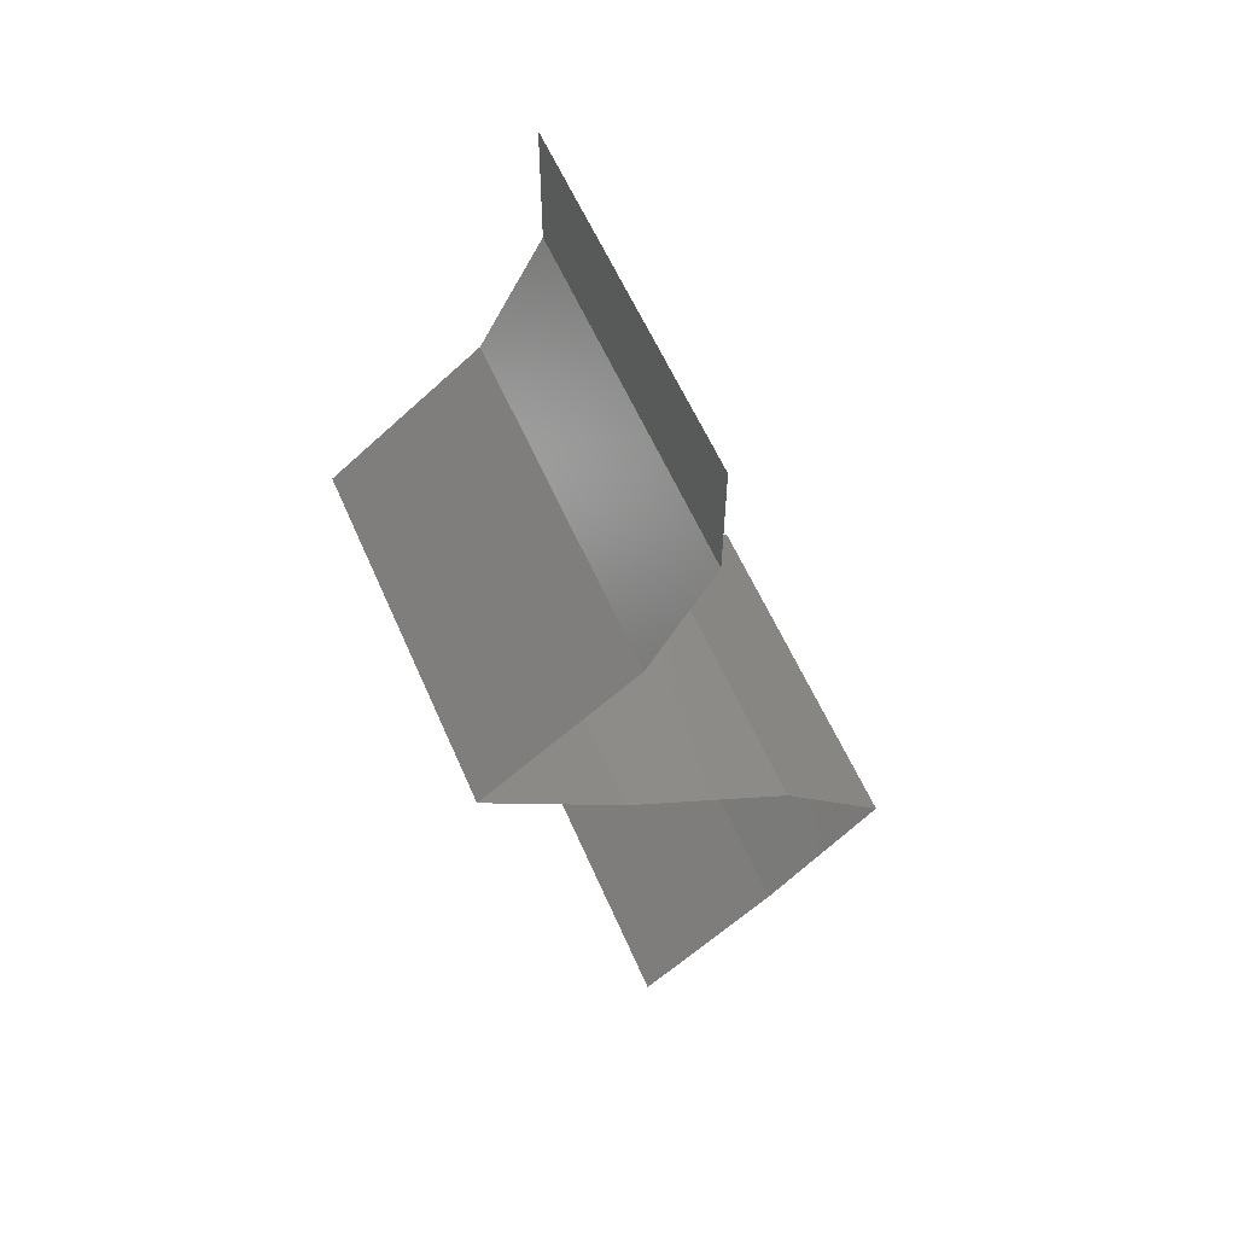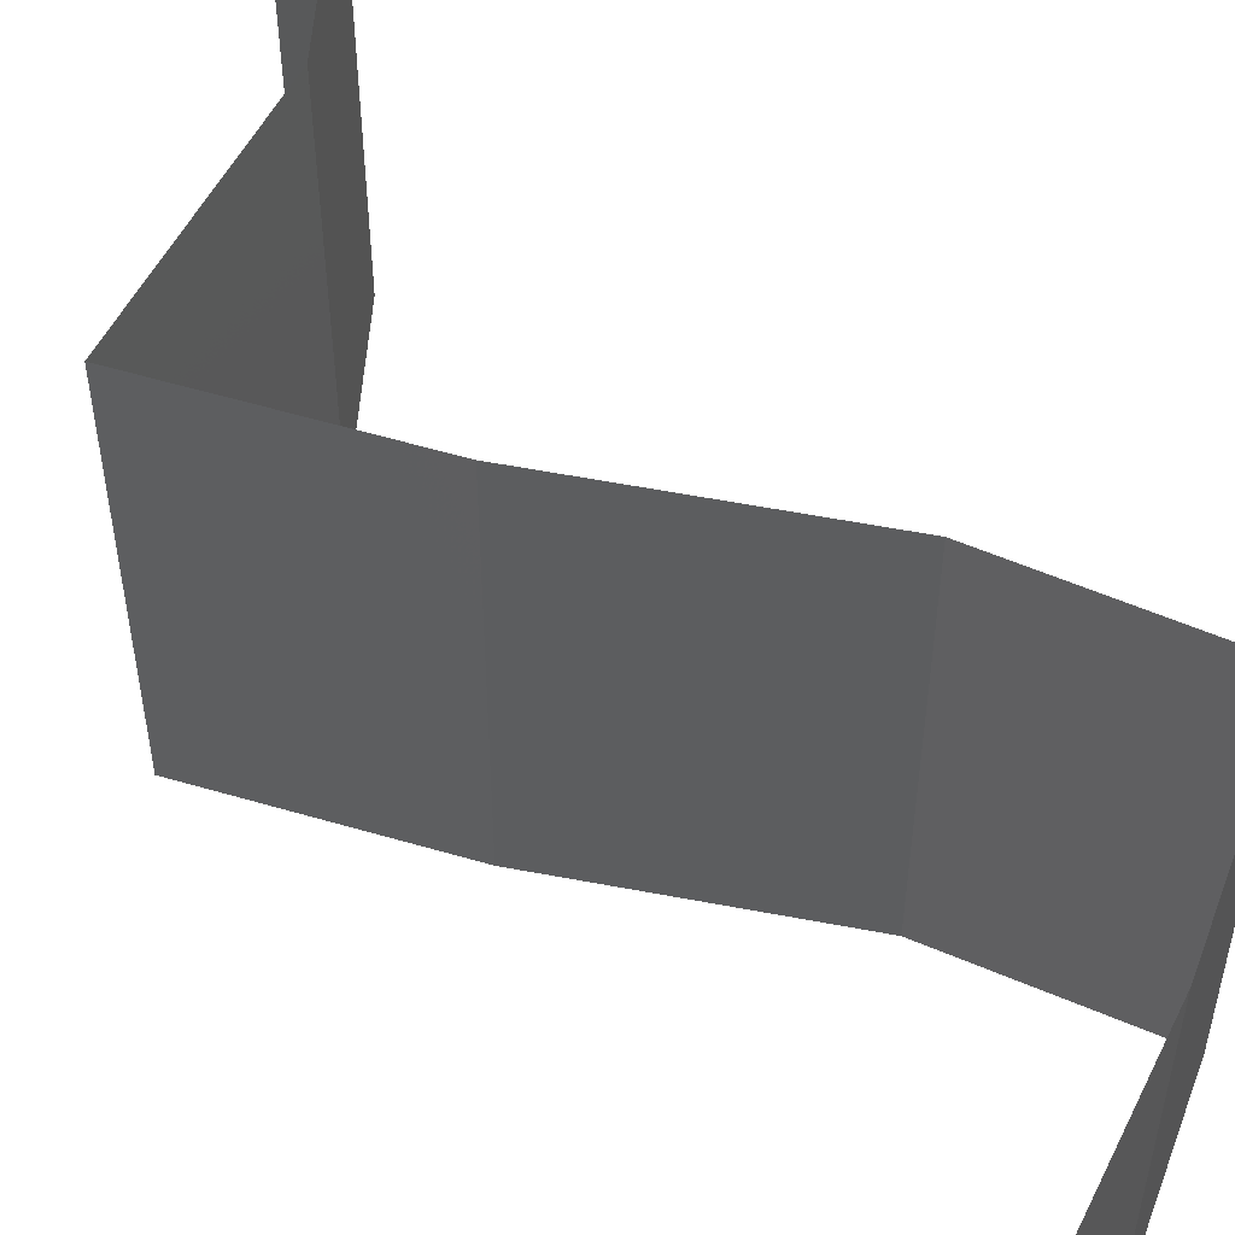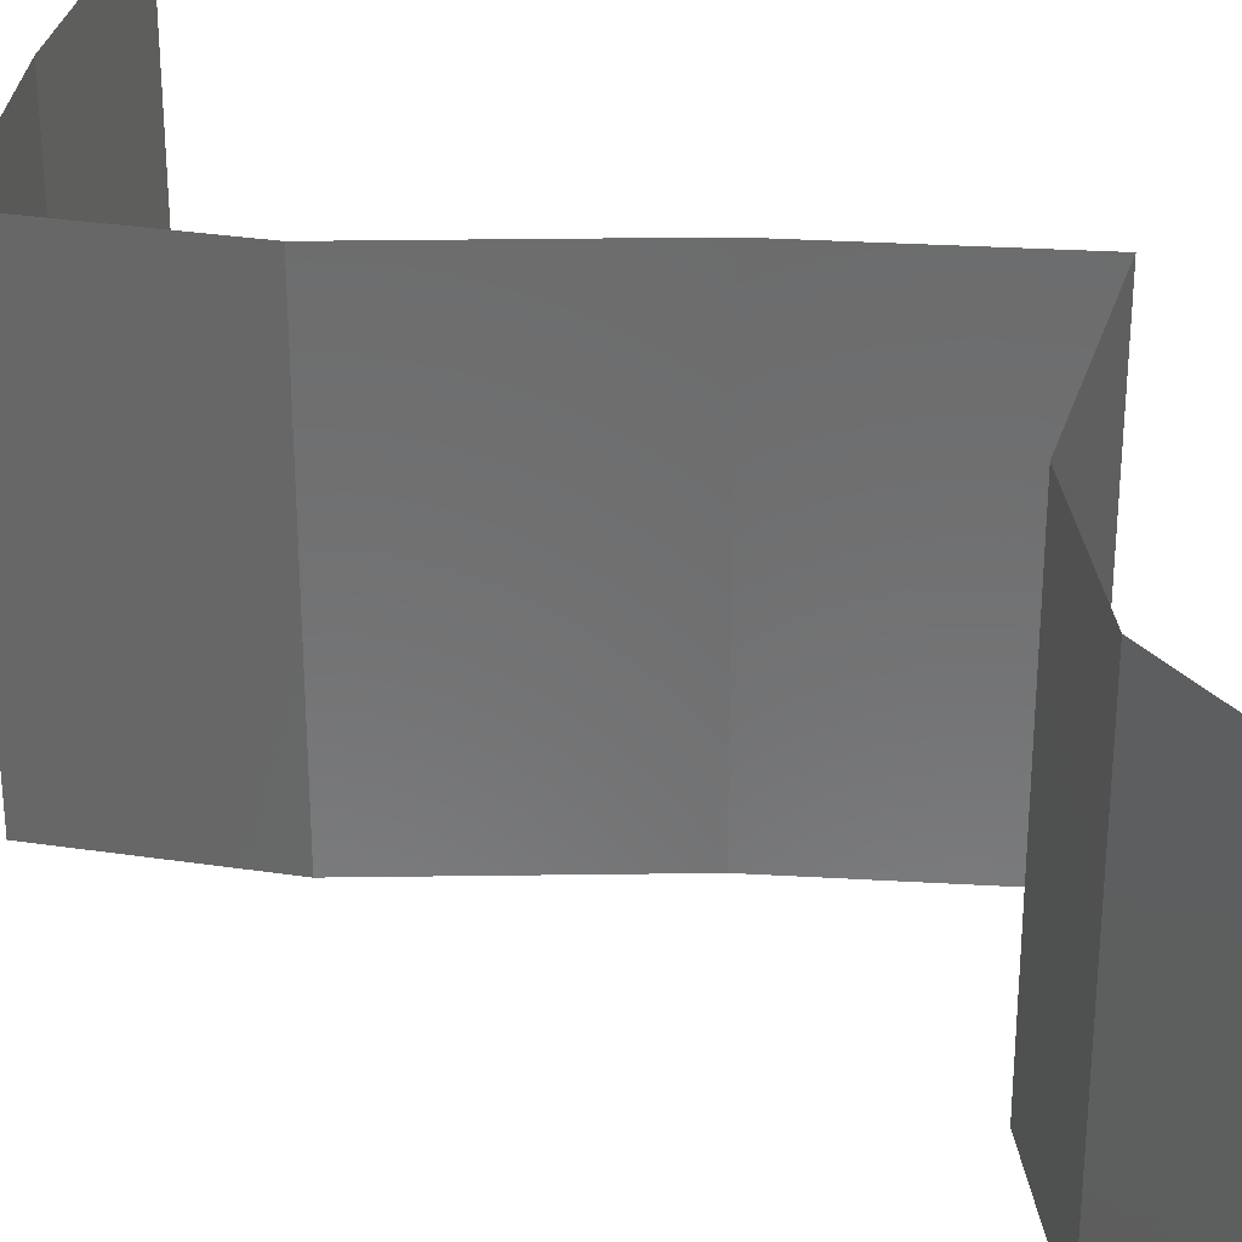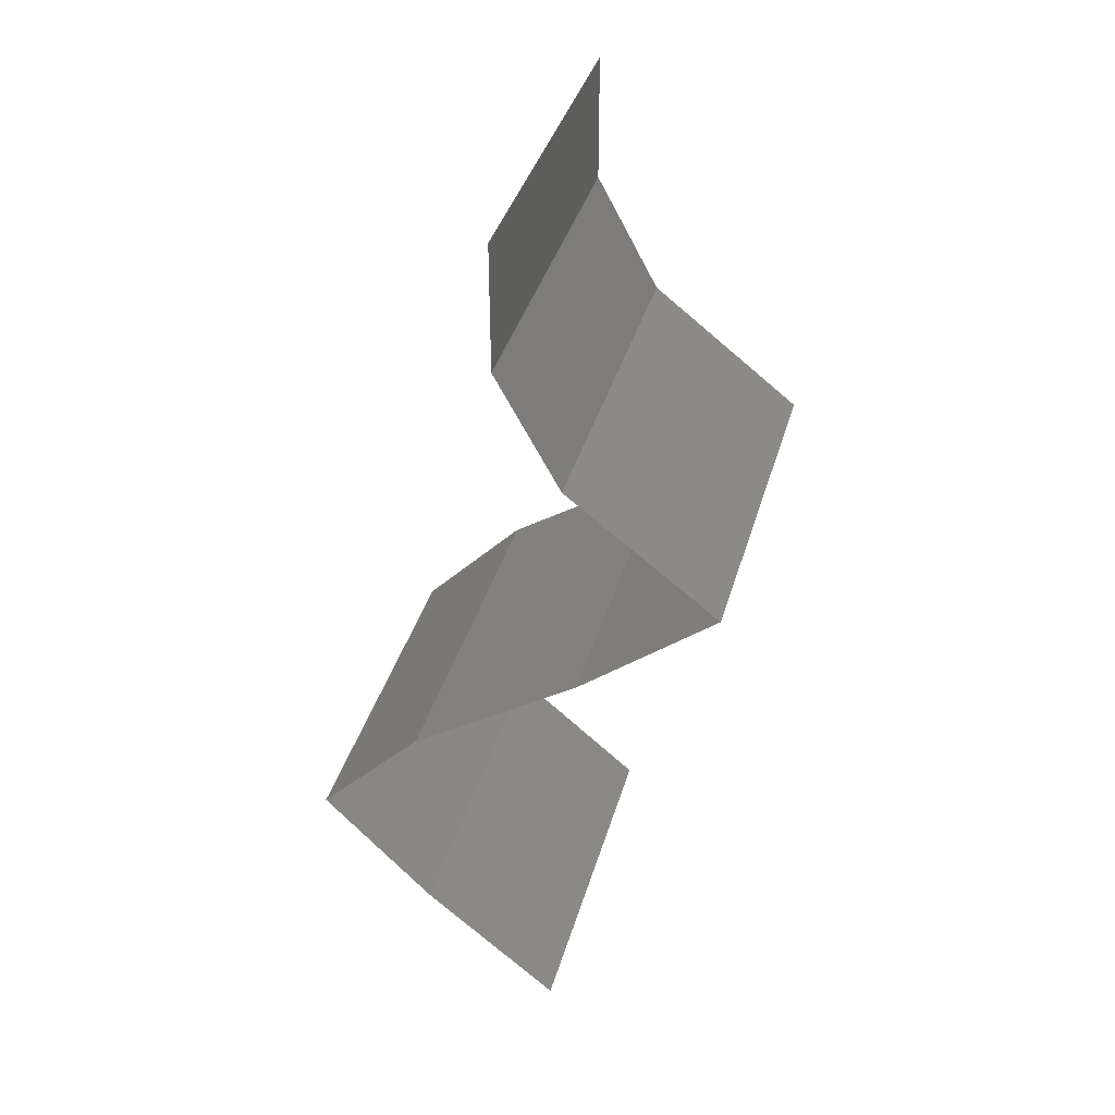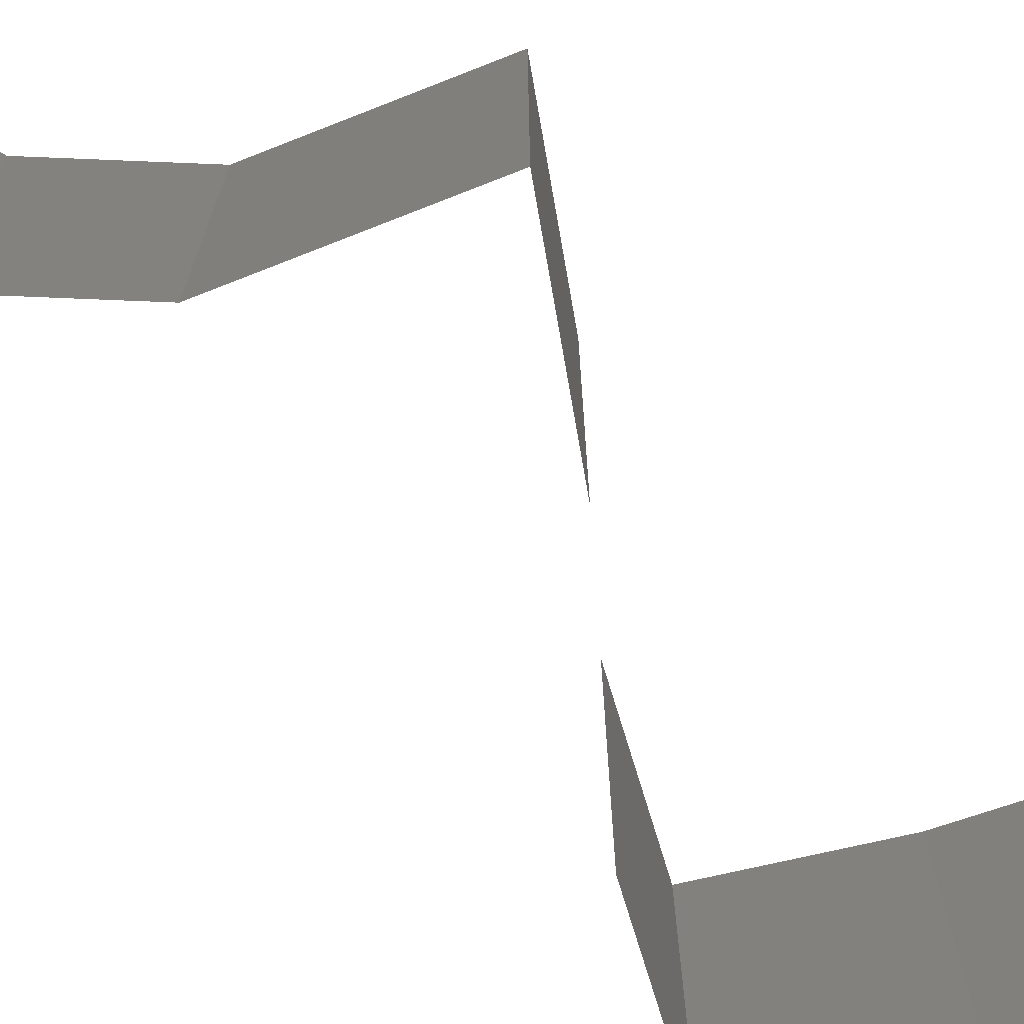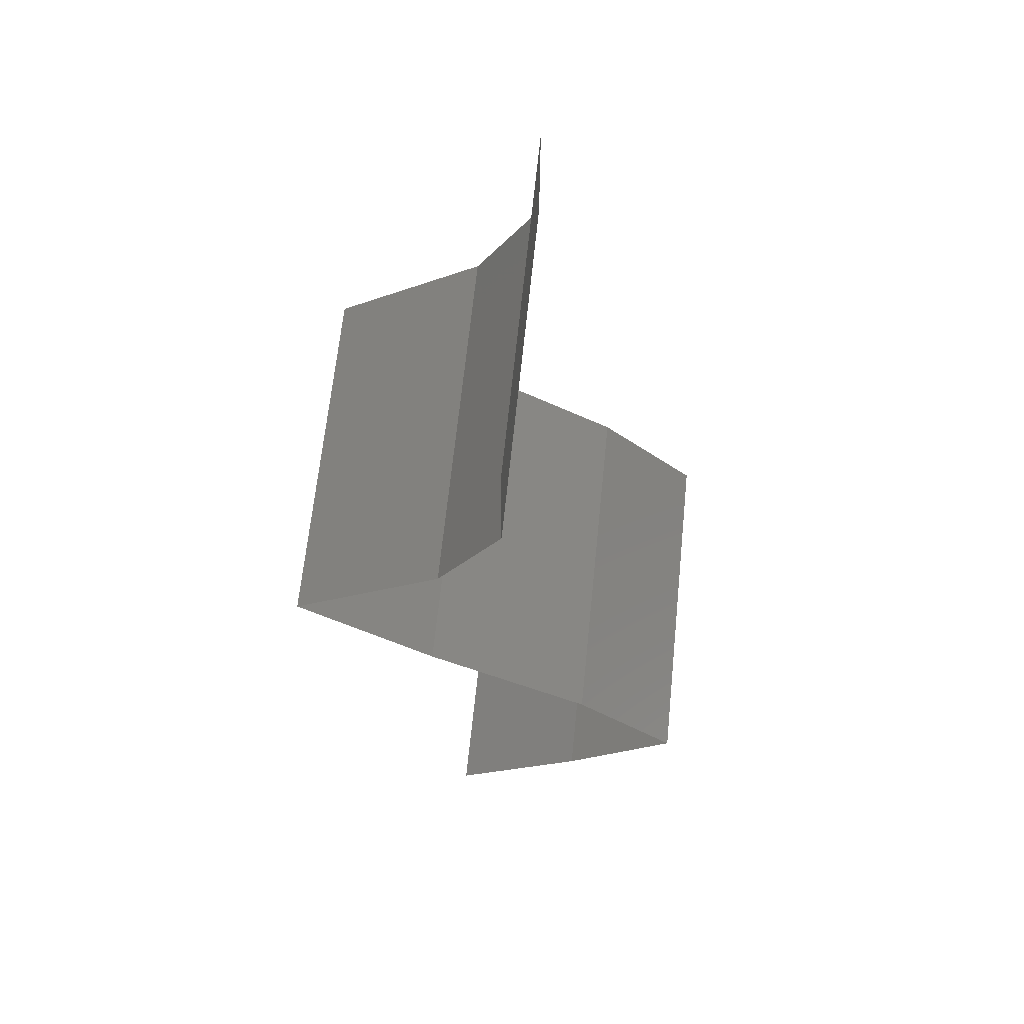
<metadata>
{"format":"stl","ext":"stl","renderer":"f3d","projection":"perspective","resolution":1024,"background":"white","views":[{"elev":59.5,"azim":-23.5,"up":"+Y"},{"elev":57.4,"azim":-23.7,"up":"+Z"},{"elev":32.8,"azim":144.0,"up":"+Z"},{"elev":39.6,"azim":-164.1,"up":"+Y"},{"elev":-73.4,"azim":-120.7,"up":"+Z"},{"elev":66.4,"azim":5.9,"up":"+Y"}]}
</metadata>
<code>
# stl→obj: 43 verts, 64 faces
v 0.04 0.06 0.01
v 0.04 0.05638 0.015
v 0.04 0.05276 0.01
v 0.04 0.06 0
v 0.04 0.05638 0.005
v 0.04 0.05276 0
v 0.04 0.05276 0.02
v 0.04 0.06 0.02
v 0.03822 0.04946 0.015
v 0.03644 0.04617 0
v 0.03822 0.04946 0.005
v 0.03644 0.04617 0.01
v 0.03644 0.04617 0.02
v 0.03219 0.04287 0.005521
v 0.02794 0.03957 0
v 0.02794 0.03957 0.02
v 0.03219 0.04287 0.01451
v 0.02794 0.03957 0.01
v 0.03178 0.03627 0.005
v 0.03562 0.03298 0
v 0.03562 0.03298 0.02
v 0.03178 0.03627 0.015
v 0.03562 0.03298 0.01
v 0.04035 0.02968 0.005729
v 0.04508 0.02638 0
v 0.04508 0.02638 0.02
v 0.04035 0.02968 0.01432
v 0.04508 0.02638 0.01
v 0.04808 0.02308 0.015
v 0.05109 0.01979 0
v 0.04808 0.02308 0.005
v 0.05109 0.01979 0.01
v 0.05109 0.01979 0.02
v 0.04794 0.01649 0.015
v 0.0448 0.01319 0
v 0.04794 0.01649 0.005
v 0.0448 0.01319 0.01
v 0.0448 0.01319 0.02
v 0.04096 0.009893 0.005
v 0.03712 0.006595 0
v 0.03712 0.006595 0.02
v 0.04096 0.009893 0.015
v 0.03712 0.006595 0.01
f 1 2 3
f 4 5 6
f 3 5 1
f 7 2 8
f 1 5 4
f 8 2 1
f 6 5 3
f 3 2 7
f 7 9 3
f 10 11 12
f 3 11 6
f 12 9 13
f 12 11 3
f 3 9 12
f 6 11 10
f 13 9 7
f 10 14 15
f 16 17 13
f 14 17 18
f 12 17 14
f 15 14 18
f 13 17 12
f 12 14 10
f 18 17 16
f 15 19 20
f 21 22 16
f 18 22 19
f 19 22 23
f 16 22 18
f 20 19 23
f 18 19 15
f 23 22 21
f 20 24 25
f 26 27 21
f 23 27 24
f 24 27 28
f 21 27 23
f 25 24 28
f 23 24 20
f 28 27 26
f 26 29 28
f 30 31 32
f 28 31 25
f 32 29 33
f 28 29 32
f 32 31 28
f 25 31 30
f 33 29 26
f 33 34 32
f 35 36 37
f 32 36 30
f 37 34 38
f 37 36 32
f 32 34 37
f 30 36 35
f 38 34 33
f 35 39 40
f 41 42 38
f 37 42 39
f 39 42 43
f 38 42 37
f 40 39 43
f 37 39 35
f 43 42 41

</code>
